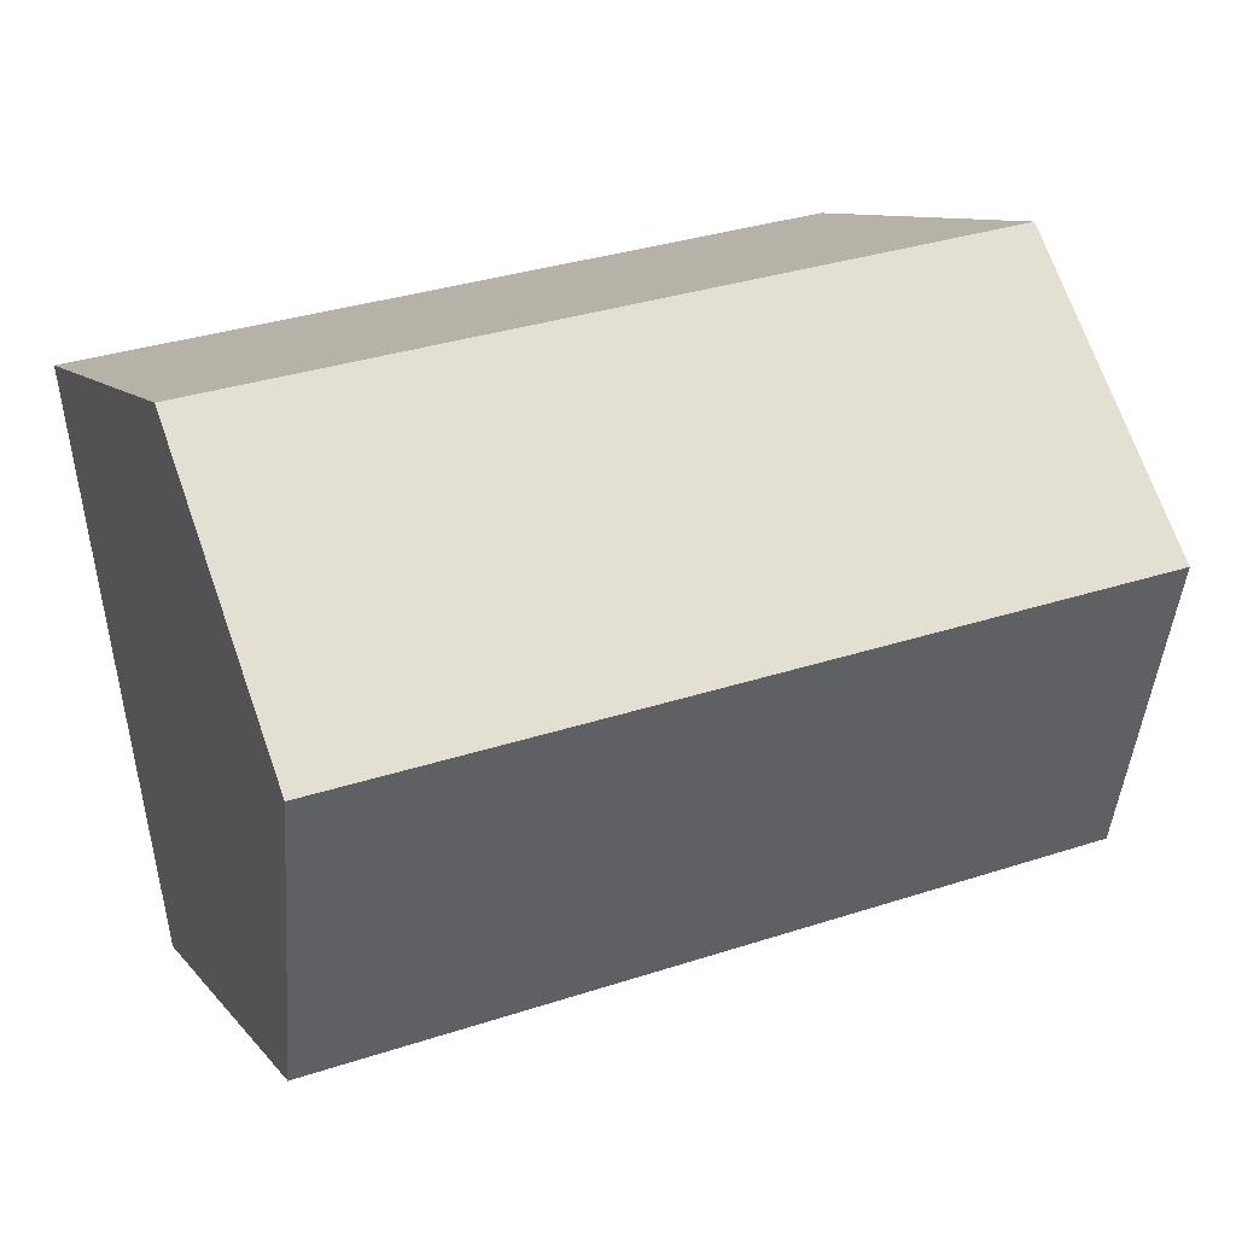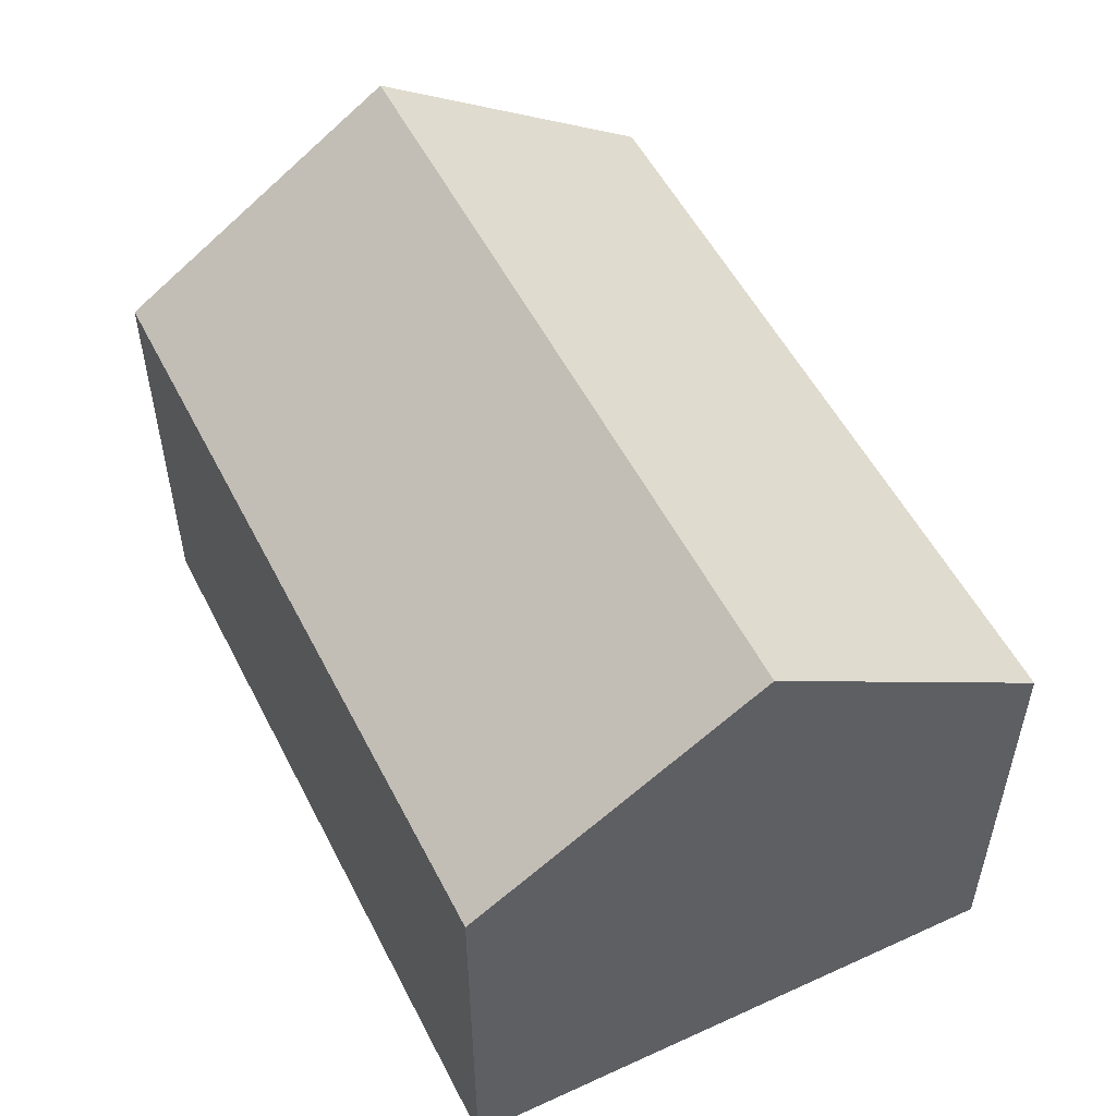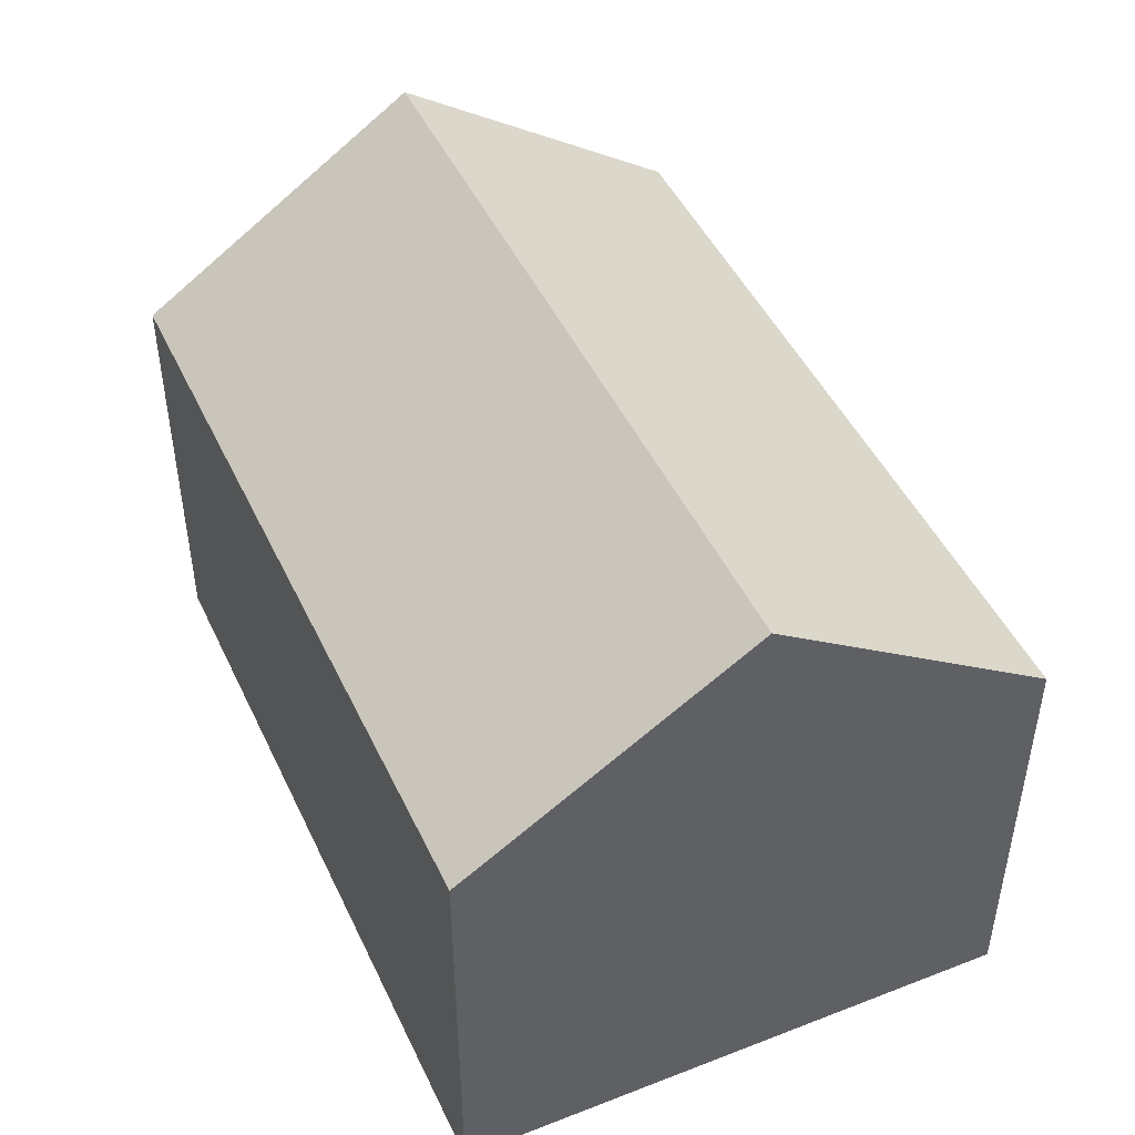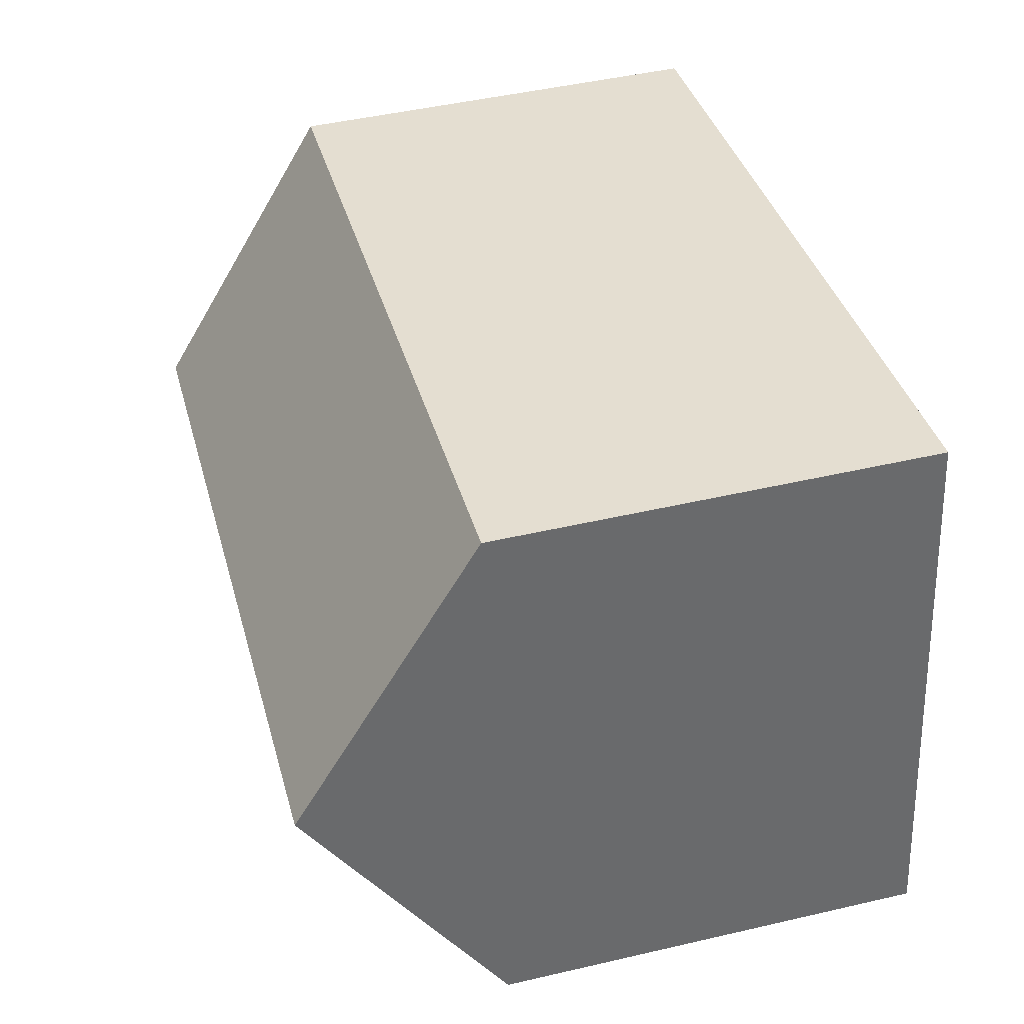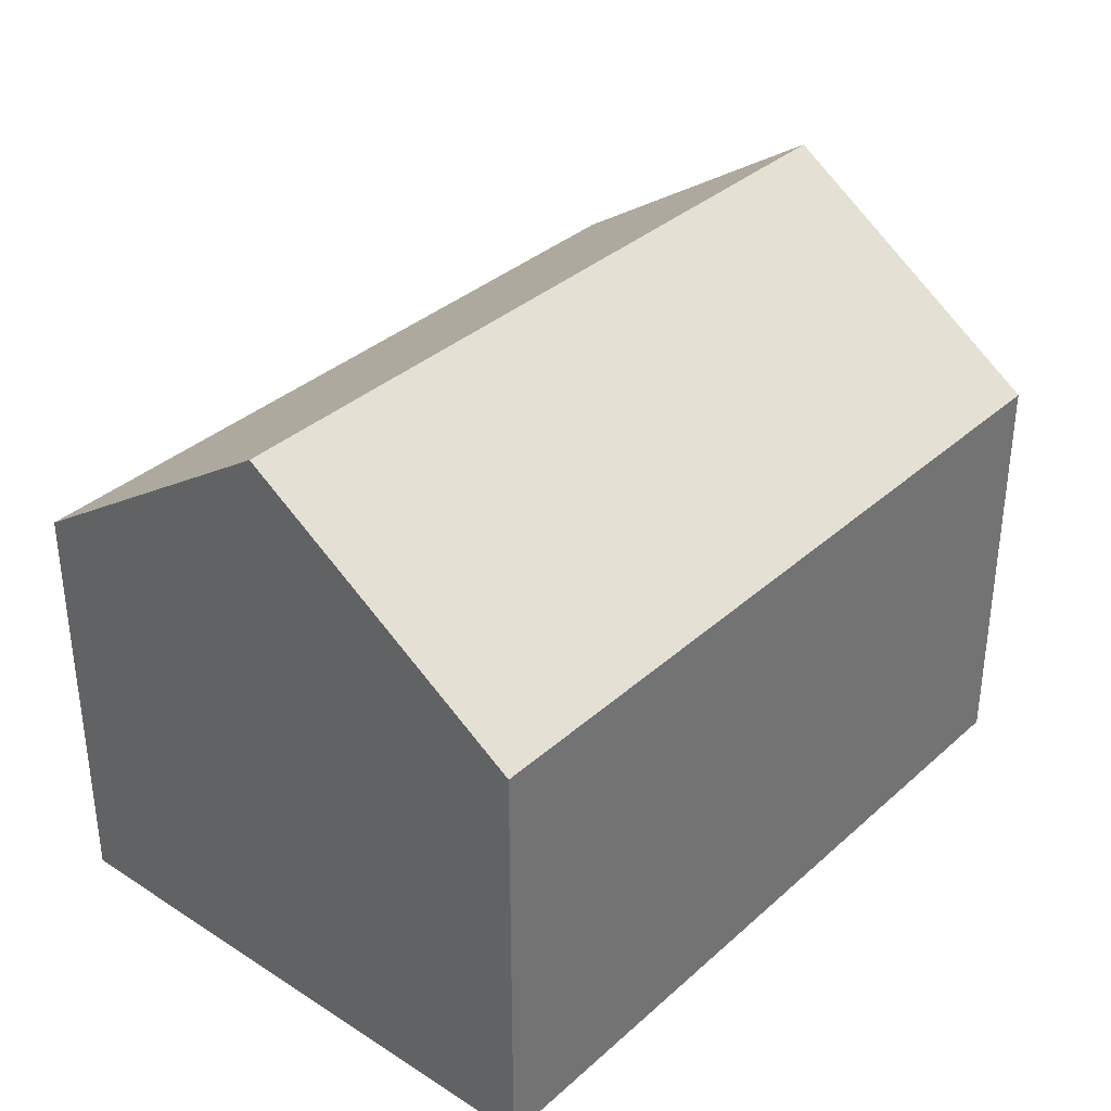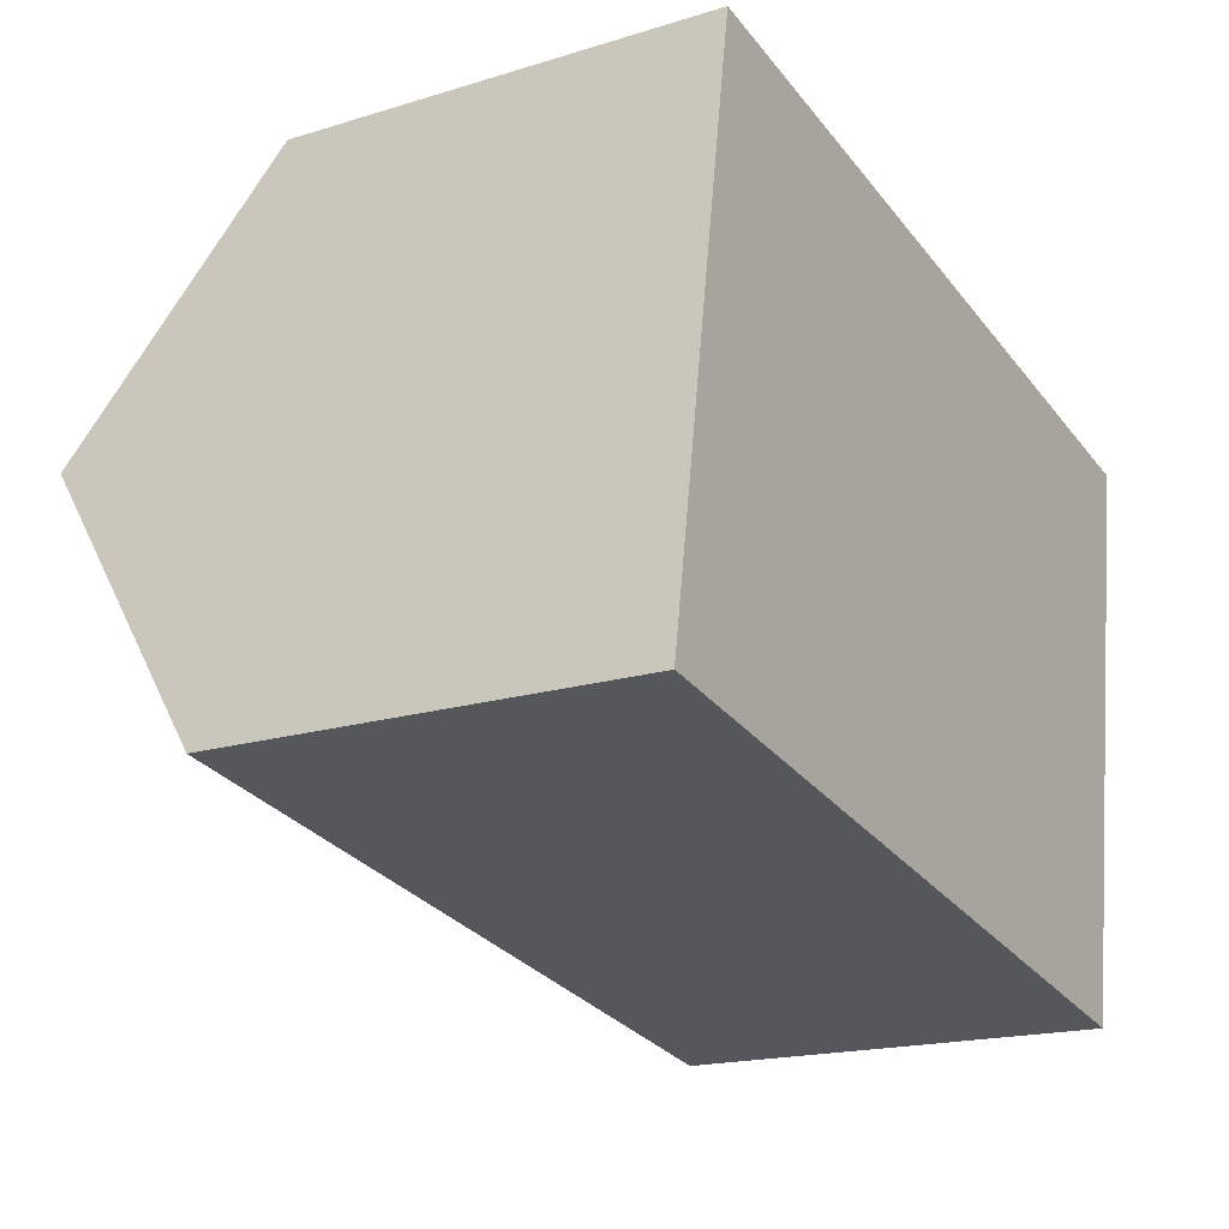
<metadata>
{"format":"obj","ext":"obj","renderer":"f3d","projection":"perspective","resolution":1024,"background":"white","views":[{"elev":9.4,"azim":158.3,"up":"+Z"},{"elev":53.4,"azim":-106.8,"up":"+Y"},{"elev":46.9,"azim":-104.6,"up":"+Y"},{"elev":46.8,"azim":-104.8,"up":"+Z"},{"elev":35.2,"azim":140.2,"up":"+Y"},{"elev":-18.1,"azim":-59.1,"up":"+Z"}]}
</metadata>
<code>
v  9.933 4.867 4.885
v  0.517 7.038 3.197
v  1.036 4.867 6.406
v  9.389 7.038 1.68
v  0 4.876 2.986e-16
v  8.843 4.861 -1.535
v  0 0 0
v  8.843 9.399e-17 -1.535
v  1.036 -3.923e-16 6.406
v  0.517 -1.958e-16 3.197
v  9.933 -2.991e-16 4.885
v  9.389 -1.029e-16 1.68
g defaultobject
f 1 2 3
f 2 1 4
f 5 4 6
f 4 5 2
f 6 7 5
f 7 6 8
f 5 3 2
f 3 5 7
f 3 7 9
f 9 7 10
f 9 1 3
f 1 9 11
f 1 6 4
f 6 1 8
f 8 1 12
f 12 1 11
f 10 11 9
f 11 10 7
f 11 7 8
f 11 8 12

</code>
